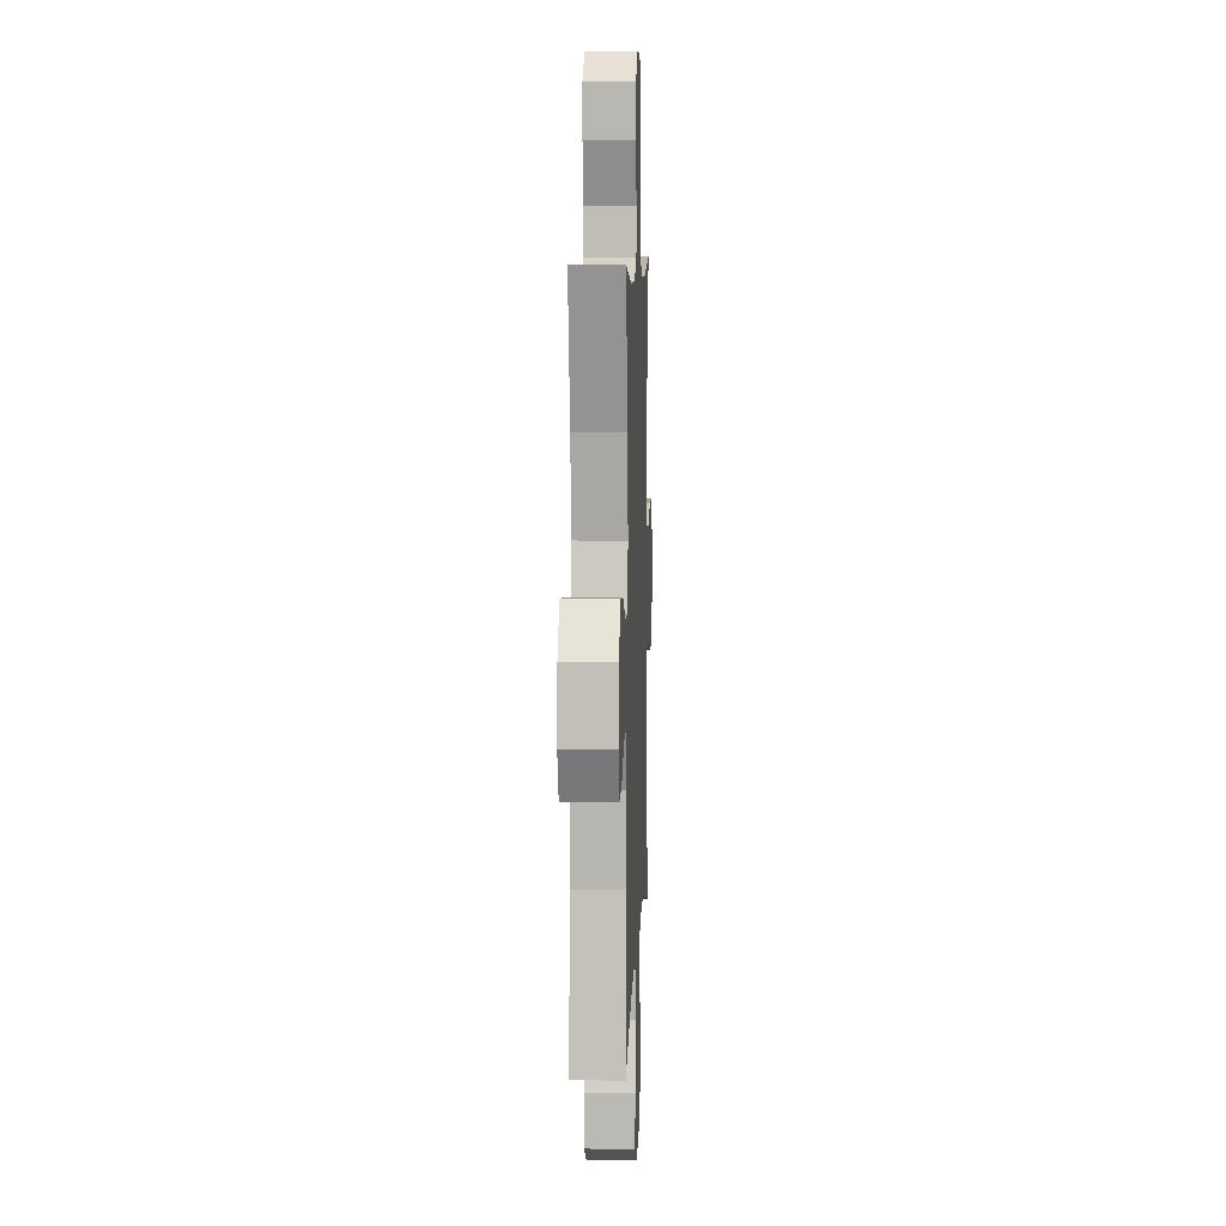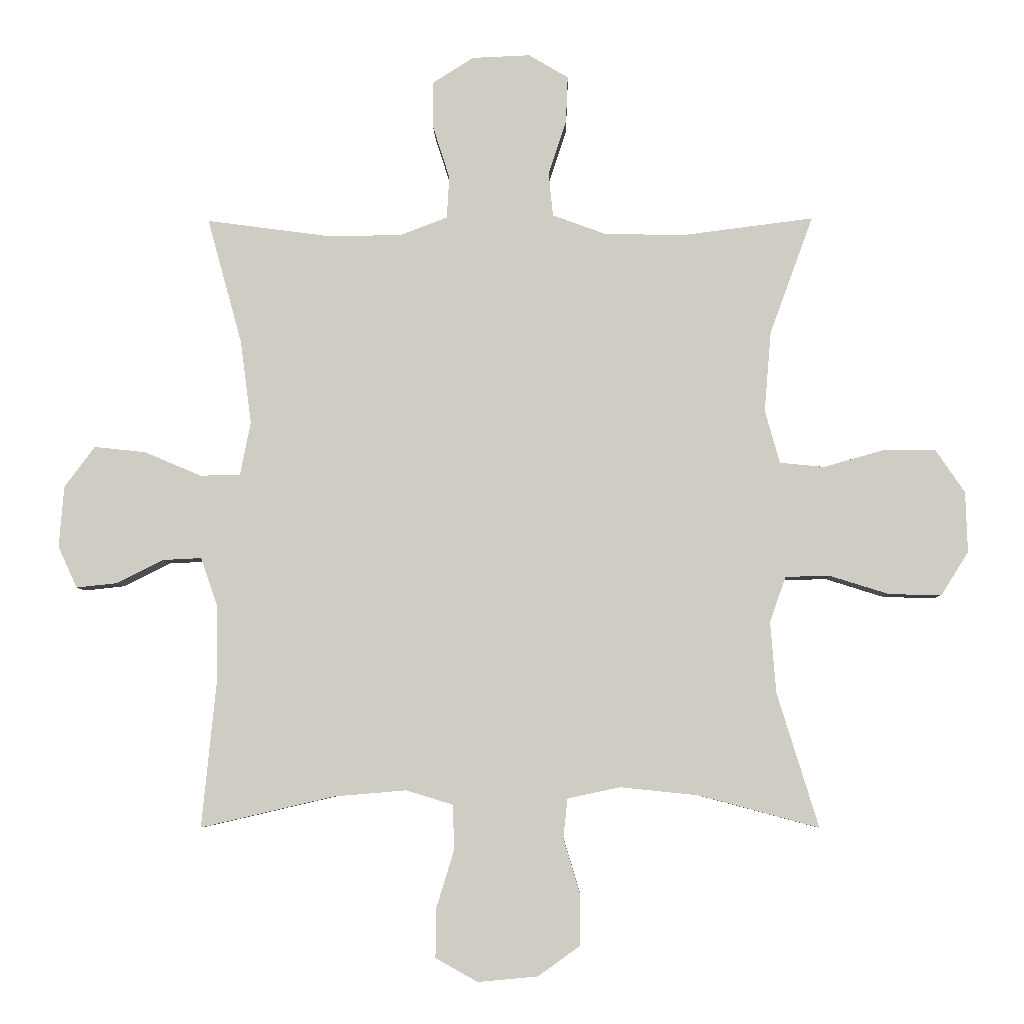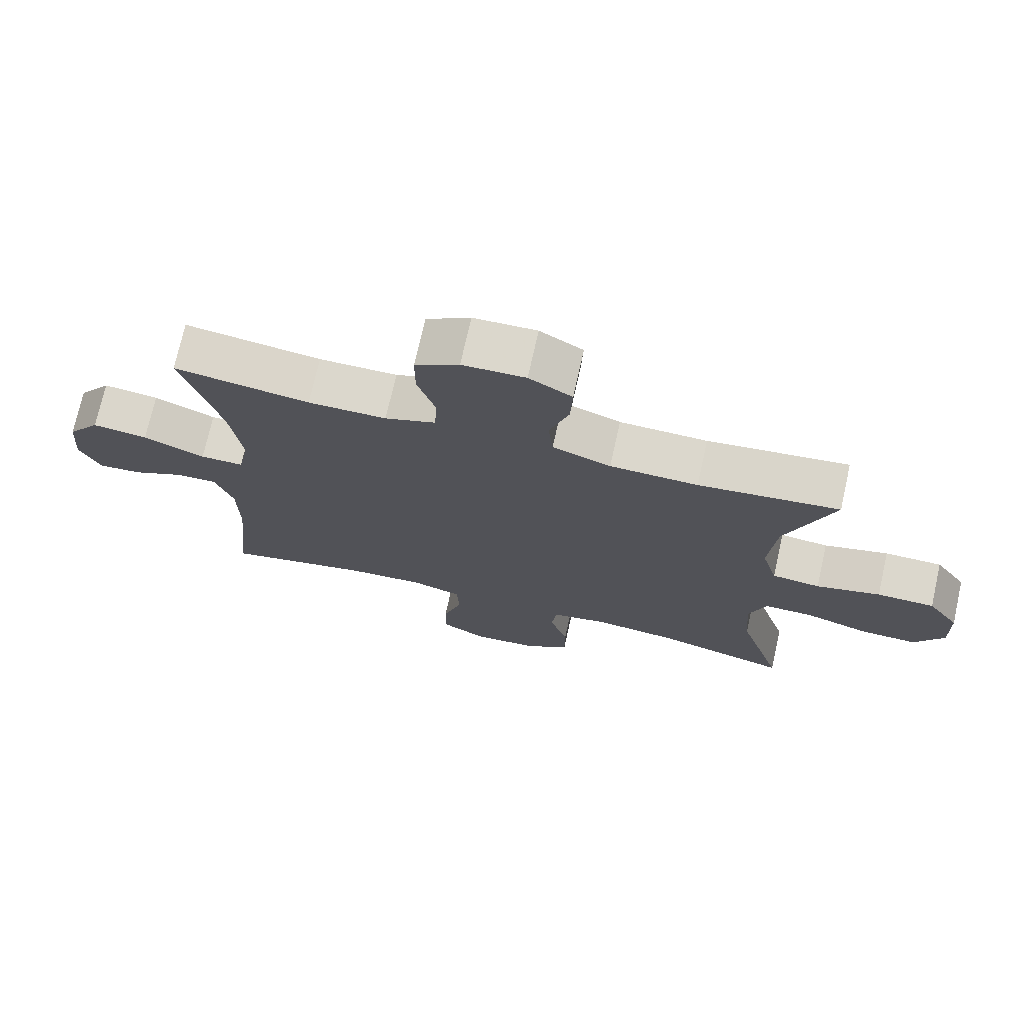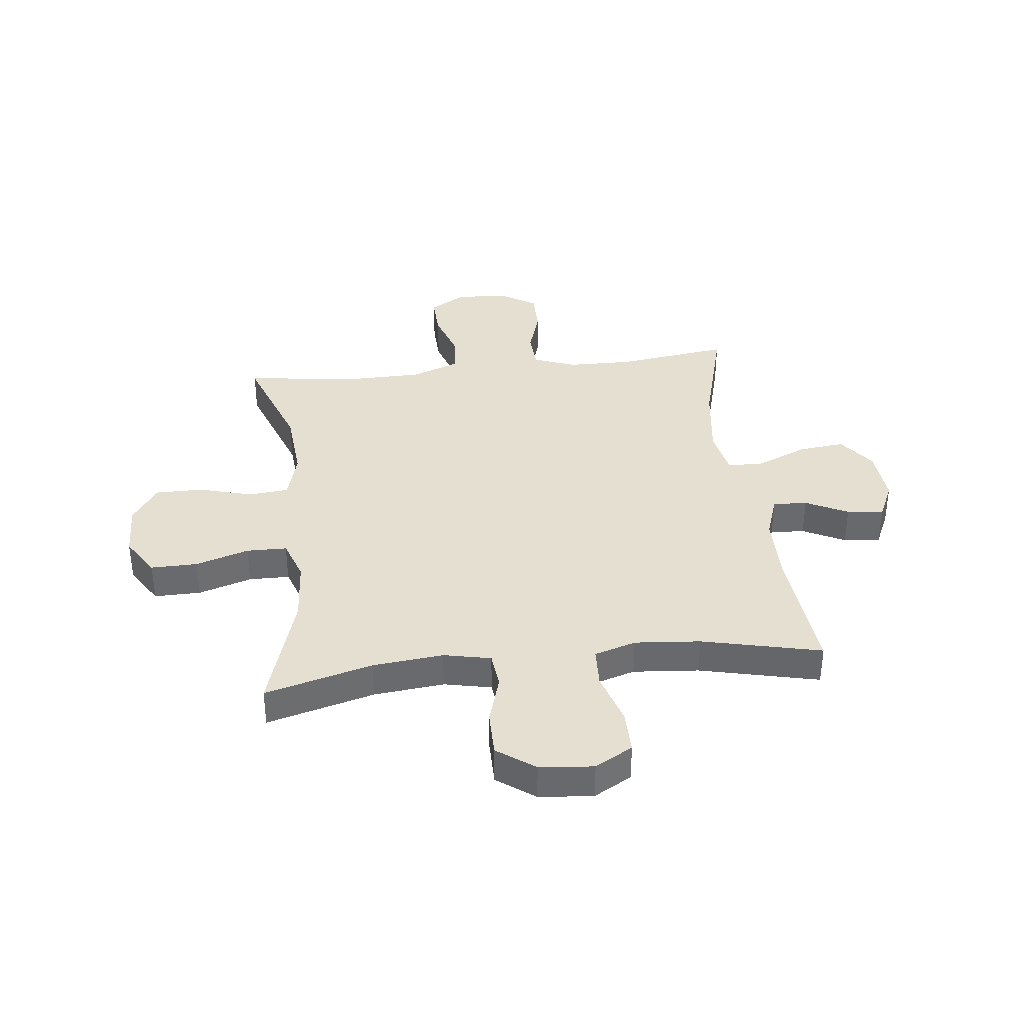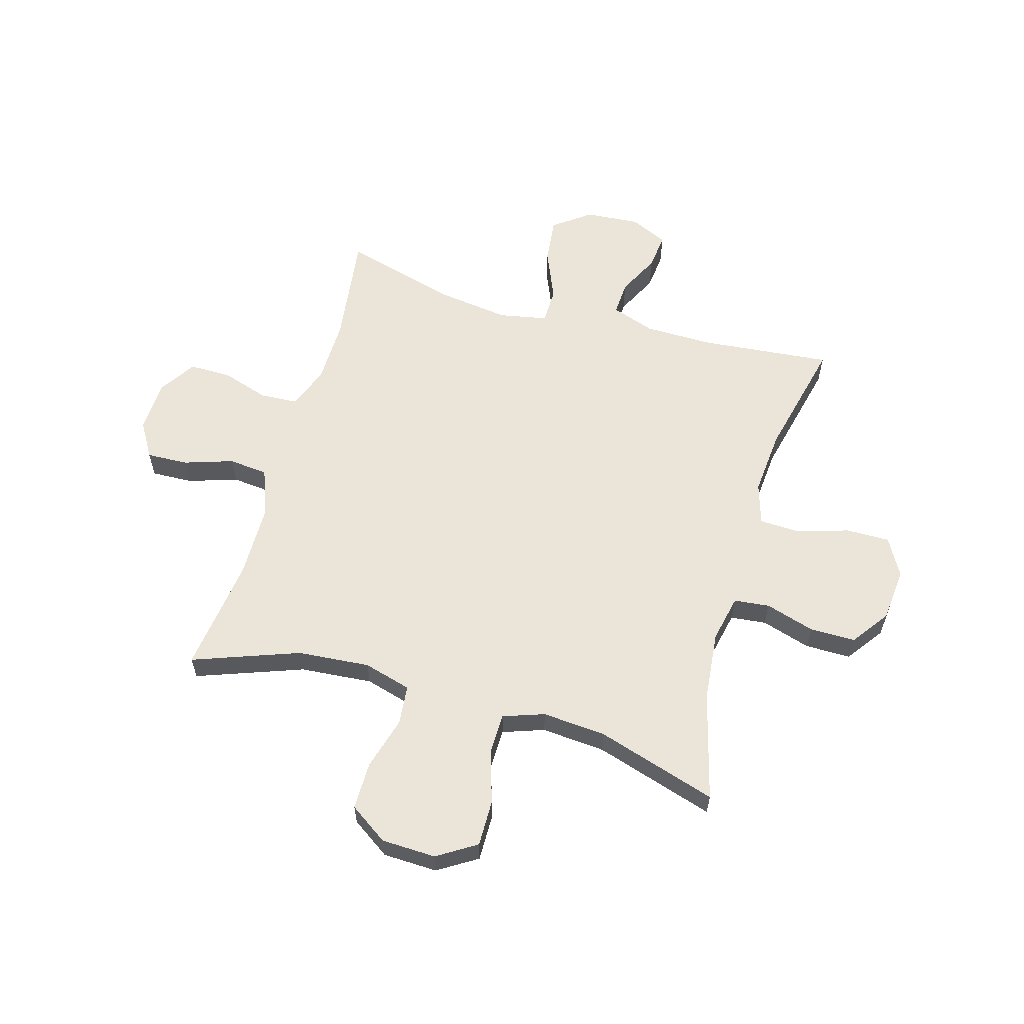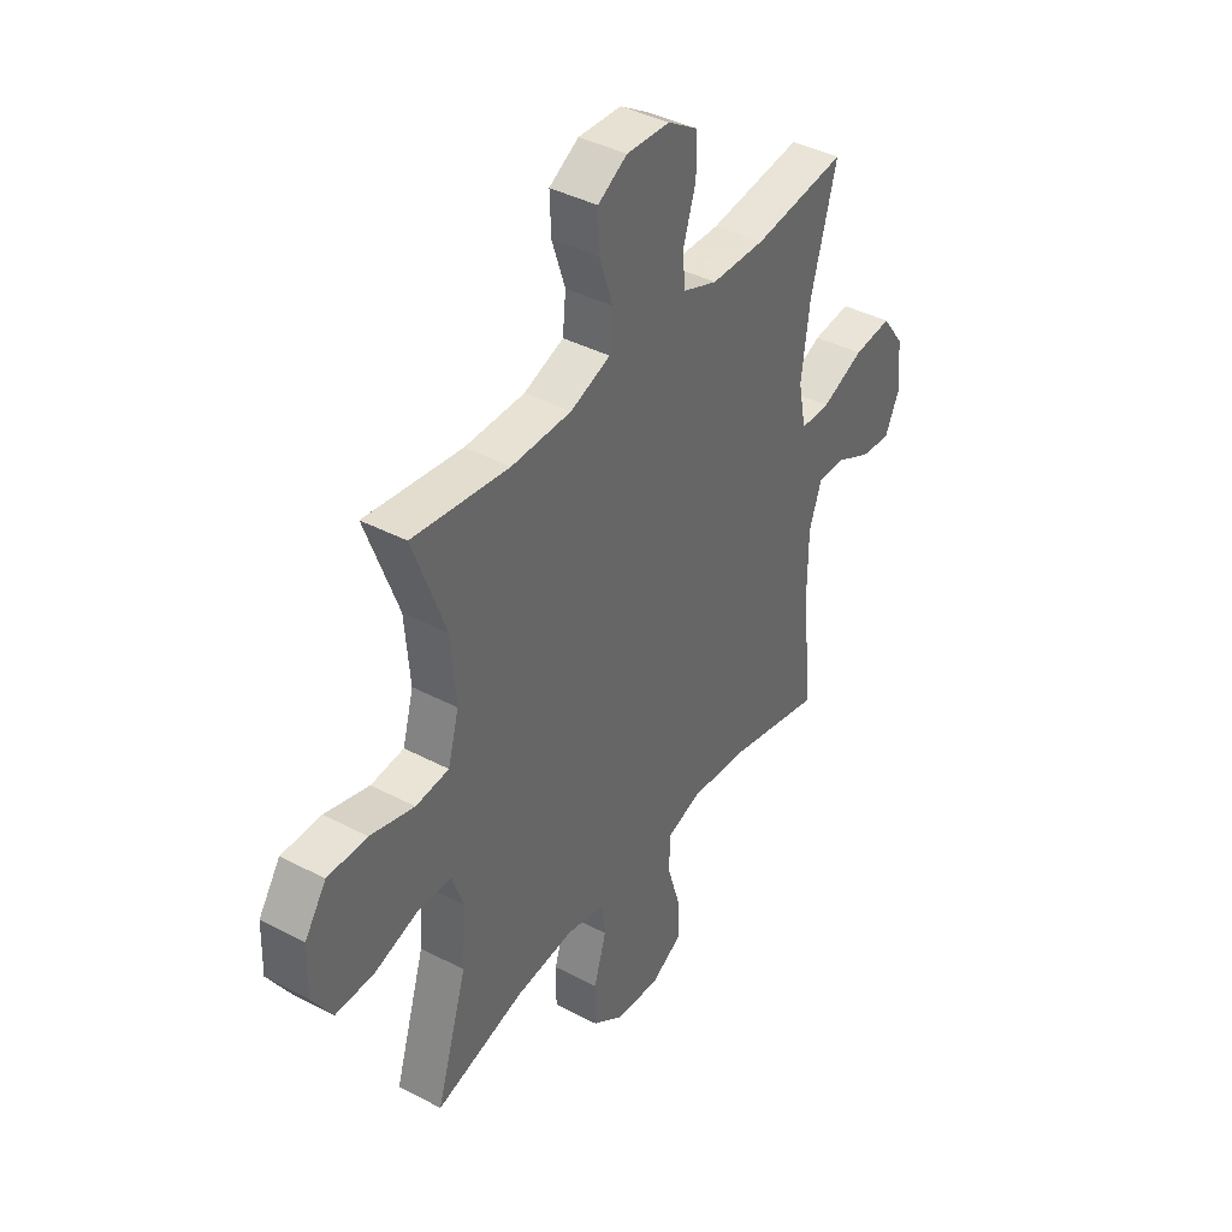
<metadata>
{"format":"obj","ext":"obj","renderer":"f3d","projection":"perspective","resolution":1024,"background":"white","views":[{"elev":7.4,"azim":-87.8,"up":"+Z"},{"elev":-5.9,"azim":1.1,"up":"+Z"},{"elev":73.2,"azim":12.6,"up":"+Z"},{"elev":37.3,"azim":173.5,"up":"+Y"},{"elev":59.5,"azim":106.1,"up":"+Y"},{"elev":40.3,"azim":123.0,"up":"+Z"}]}
</metadata>
<code>
v 0.5 0.07 0.5
v 0.43 0.07 0.309
v 0.419 0.07 0.179
v 0.443 0.07 0.093
v 0.515 0.07 0.086
v 0.611 0.07 0.113
v 0.697 0.07 0.113
v 0.744 0.07 0.044
v 0.747 0.07 -0.054
v 0.703 0.07 -0.124
v 0.619 0.07 -0.123
v 0.523 0.07 -0.093
v 0.45 0.07 -0.094
v 0.424 0.07 -0.168
v 0.433 0.07 -0.283
v 0.5 0.07 -0.5
v 0.306 0.07 -0.448
v 0.179 0.07 -0.435
v 0.094 0.07 -0.453
v 0.087 0.07 -0.517
v 0.114 0.07 -0.606
v 0.114 0.07 -0.688
v 0.046 0.07 -0.737
v -0.051 0.07 -0.746
v -0.119 0.07 -0.708
v -0.118 0.07 -0.629
v -0.089 0.07 -0.535
v -0.092 0.07 -0.463
v -0.167 0.07 -0.44
v -0.285 0.07 -0.45
v -0.5 0.07 -0.5
v -0.477 0.07 -0.265
v -0.478 0.07 -0.14
v -0.505 0.07 -0.062
v -0.567 0.07 -0.065
v -0.643 0.07 -0.103
v -0.709 0.07 -0.11
v -0.74 0.07 -0.043
v -0.732 0.07 0.056
v -0.683 0.07 0.122
v -0.6 0.07 0.113
v -0.508 0.07 0.074
v -0.443 0.07 0.075
v -0.426 0.07 0.162
v -0.444 0.07 0.297
v -0.5 0.07 0.5
v -0.297 0.07 0.473
v -0.18 0.07 0.475
v -0.104 0.07 0.504
v -0.1 0.07 0.572
v -0.127 0.07 0.657
v -0.127 0.07 0.733
v -0.061 0.07 0.775
v 0.033 0.07 0.779
v 0.097 0.07 0.741
v 0.094 0.07 0.666
v 0.065 0.07 0.578
v 0.072 0.07 0.507
v 0.159 0.07 0.475
v 0.29 0.07 0.473
v 0.5 0 0.5
v 0.43 0 0.309
v 0.419 0 0.179
v 0.443 0 0.093
v 0.515 0 0.086
v 0.611 0 0.113
v 0.697 0 0.113
v 0.744 0 0.044
v 0.747 0 -0.054
v 0.703 0 -0.124
v 0.619 0 -0.123
v 0.523 0 -0.093
v 0.45 0 -0.094
v 0.424 0 -0.168
v 0.433 0 -0.283
v 0.5 0 -0.5
v 0.306 0 -0.448
v 0.179 0 -0.435
v 0.094 0 -0.453
v 0.087 0 -0.517
v 0.114 0 -0.606
v 0.114 0 -0.688
v 0.046 0 -0.737
v -0.051 0 -0.746
v -0.119 0 -0.708
v -0.118 0 -0.629
v -0.089 0 -0.535
v -0.092 0 -0.463
v -0.167 0 -0.44
v -0.285 0 -0.45
v -0.5 0 -0.5
v -0.477 0 -0.265
v -0.478 0 -0.14
v -0.505 0 -0.062
v -0.567 0 -0.065
v -0.643 0 -0.103
v -0.709 0 -0.11
v -0.74 0 -0.043
v -0.732 0 0.056
v -0.683 0 0.122
v -0.6 0 0.113
v -0.508 0 0.074
v -0.443 0 0.075
v -0.426 0 0.162
v -0.444 0 0.297
v -0.5 0 0.5
v -0.297 0 0.473
v -0.18 0 0.475
v -0.104 0 0.504
v -0.1 0 0.572
v -0.127 0 0.657
v -0.127 0 0.733
v -0.061 0 0.775
v 0.033 0 0.779
v 0.097 0 0.741
v 0.094 0 0.666
v 0.065 0 0.578
v 0.072 0 0.507
v 0.159 0 0.475
v 0.29 0 0.473
f 55 56 57
f 54 55 57
f 53 54 57
f 52 53 57
f 51 52 57
f 50 51 57
f 49 50 57 58
f 48 49 58 59
f 45 46 47
f 48 59 60
f 47 48 60
f 45 47 60
f 44 45 60
f 40 41 42
f 39 40 42
f 38 39 42
f 37 38 42
f 36 37 42
f 35 36 42
f 34 35 42 43
f 33 34 43
f 60 1 2
f 44 60 2
f 43 44 2
f 33 43 2
f 32 33 2
f 25 26 27
f 24 25 27
f 23 24 27
f 22 23 27
f 21 22 27
f 20 21 27
f 19 20 27 28
f 18 19 28 29
f 15 16 17
f 14 15 17 18
f 13 14 18 29
f 10 11 12
f 9 10 12
f 8 9 12
f 7 8 12
f 6 7 12
f 5 6 12
f 4 5 12 13
f 13 29 30
f 4 13 30
f 3 4 30
f 30 31 32
f 3 30 32
f 2 3 32
f 117 116 115
f 117 115 114
f 117 114 113
f 117 113 112
f 117 112 111
f 117 111 110
f 118 117 110 109
f 119 118 109 108
f 107 106 105
f 120 119 108
f 120 108 107
f 120 107 105
f 120 105 104
f 102 101 100
f 102 100 99
f 102 99 98
f 102 98 97
f 102 97 96
f 102 96 95
f 103 102 95 94
f 103 94 93
f 62 61 120
f 62 120 104
f 62 104 103
f 62 103 93
f 62 93 92
f 87 86 85
f 87 85 84
f 87 84 83
f 87 83 82
f 87 82 81
f 87 81 80
f 88 87 80 79
f 89 88 79 78
f 77 76 75
f 78 77 75 74
f 89 78 74 73
f 72 71 70
f 72 70 69
f 72 69 68
f 72 68 67
f 72 67 66
f 72 66 65
f 73 72 65 64
f 90 89 73
f 90 73 64
f 90 64 63
f 92 91 90
f 92 90 63
f 92 63 62
f 1 61 62 2
f 2 62 63 3
f 3 63 64 4
f 4 64 65 5
f 5 65 66 6
f 6 66 67 7
f 7 67 68 8
f 8 68 69 9
f 9 69 70 10
f 10 70 71 11
f 11 71 72 12
f 12 72 73 13
f 13 73 74 14
f 14 74 75 15
f 15 75 76 16
f 16 76 77 17
f 17 77 78 18
f 18 78 79 19
f 19 79 80 20
f 20 80 81 21
f 21 81 82 22
f 22 82 83 23
f 23 83 84 24
f 24 84 85 25
f 25 85 86 26
f 26 86 87 27
f 27 87 88 28
f 28 88 89 29
f 29 89 90 30
f 30 90 91 31
f 31 91 92 32
f 32 92 93 33
f 33 93 94 34
f 34 94 95 35
f 35 95 96 36
f 36 96 97 37
f 37 97 98 38
f 38 98 99 39
f 39 99 100 40
f 40 100 101 41
f 41 101 102 42
f 42 102 103 43
f 43 103 104 44
f 44 104 105 45
f 45 105 106 46
f 46 106 107 47
f 47 107 108 48
f 48 108 109 49
f 49 109 110 50
f 50 110 111 51
f 51 111 112 52
f 52 112 113 53
f 53 113 114 54
f 54 114 115 55
f 55 115 116 56
f 56 116 117 57
f 57 117 118 58
f 58 118 119 59
f 59 119 120 60
f 60 120 61 1

</code>
